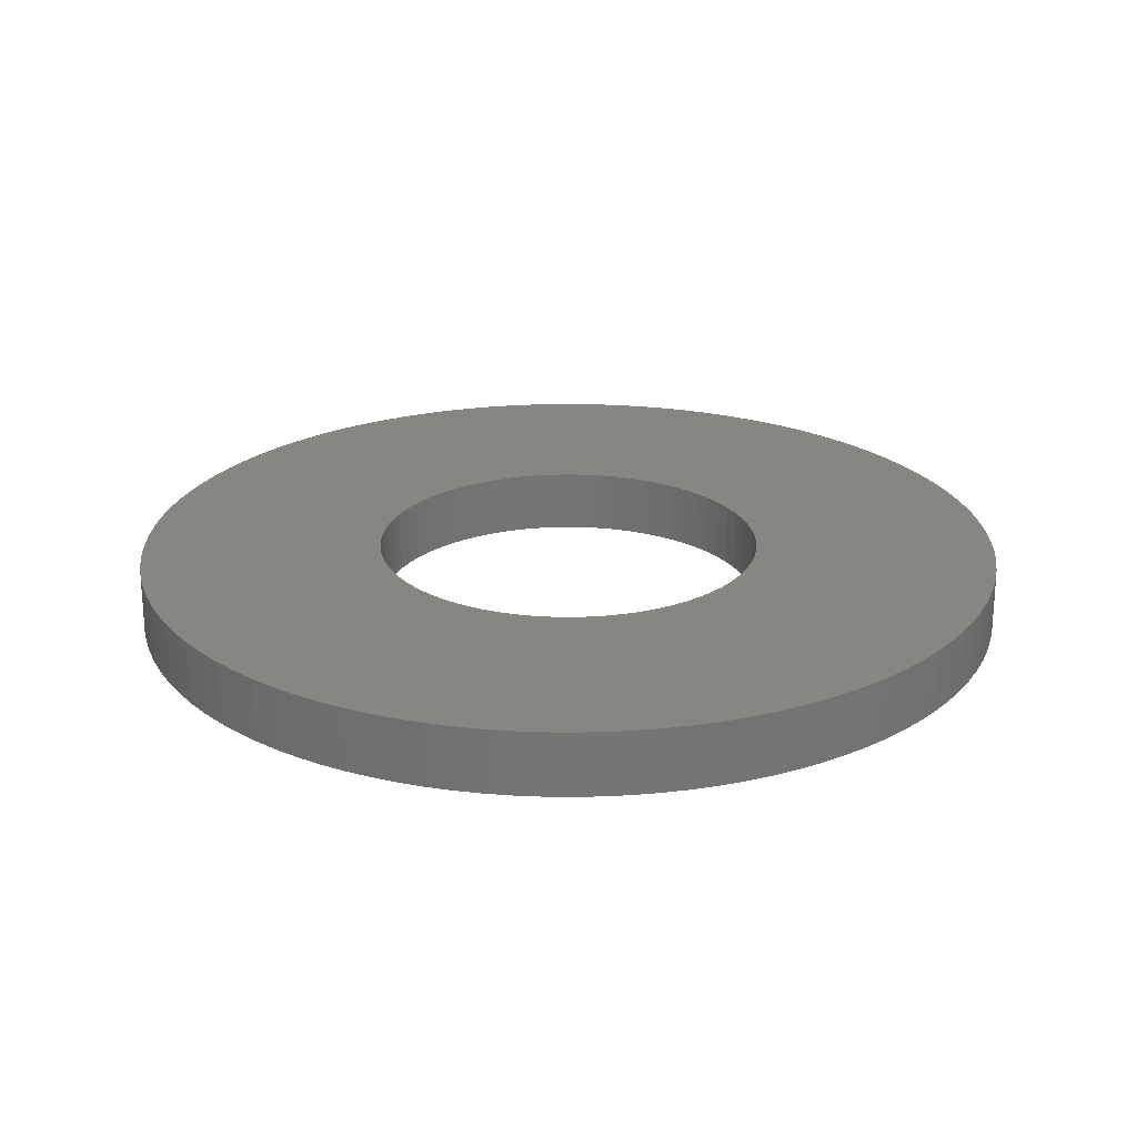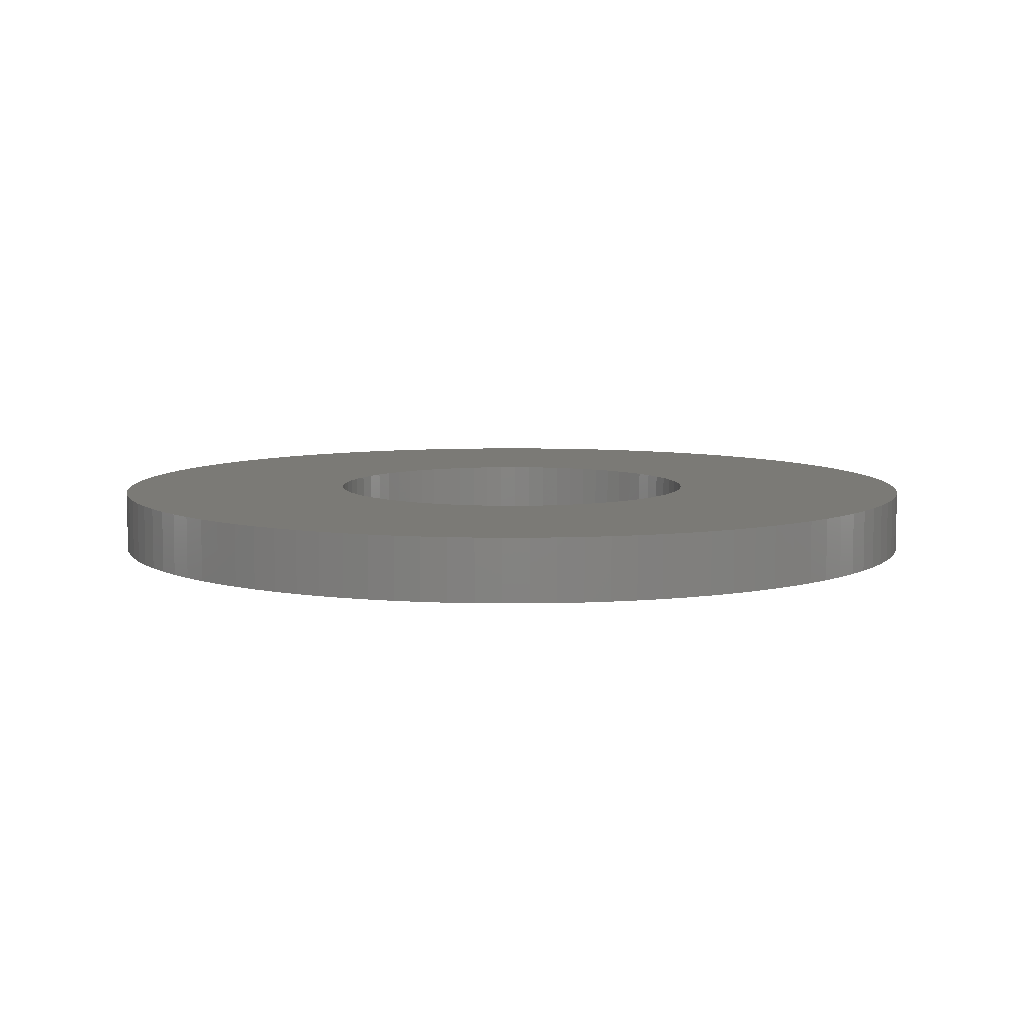
<metadata>
{"format":"stl","ext":"stl","renderer":"f3d","projection":"perspective","resolution":1024,"background":"white","views":[{"elev":22.9,"azim":-162.5,"up":"+Y"},{"elev":7.3,"azim":-150.5,"up":"+Y"}]}
</metadata>
<code>
# stl→obj: 350 verts, 700 faces
v -0.249 0.081 0.02241
v -0.249 0 0.02241
v -0.25 0.081 0
v -0.25 0 0
v -0.249 0.081 -0.02241
v -0.249 0 -0.02241
v -0.246 0.081 -0.04464
v -0.246 0 -0.04464
v -0.241 0.081 -0.06651
v -0.241 0 -0.06651
v -0.2341 0.081 -0.08784
v -0.2341 0 -0.08784
v -0.2252 0.081 -0.1085
v -0.2252 0 -0.1085
v -0.2146 0.081 -0.1282
v -0.2146 0 -0.1282
v -0.2023 0.081 -0.1469
v -0.2023 0 -0.1469
v -0.1883 0.081 -0.1645
v -0.1883 0 -0.1645
v -0.1728 0.081 -0.1807
v -0.1728 0 -0.1807
v -0.1559 0.081 -0.1955
v -0.1559 0 -0.1955
v -0.1377 0.081 -0.2086
v -0.1377 0 -0.2086
v -0.1185 0.081 -0.2201
v -0.1185 0 -0.2201
v -0.09826 0.081 -0.2299
v -0.09826 0 -0.2299
v -0.07725 0.081 -0.2378
v -0.07725 0 -0.2378
v -0.05563 0.081 -0.2437
v -0.05563 0 -0.2437
v -0.03356 0.081 -0.2477
v -0.03356 0 -0.2477
v -0.01122 0.081 -0.2497
v -0.01122 0 -0.2497
v 0.01122 0.081 -0.2497
v 0.01122 0 -0.2497
v 0.03356 0.081 -0.2477
v 0.03356 0 -0.2477
v 0.05563 0.081 -0.2437
v 0.05563 0 -0.2437
v 0.07725 0.081 -0.2378
v 0.07725 0 -0.2378
v 0.09826 0.081 -0.2299
v 0.09826 0 -0.2299
v 0.1185 0.081 -0.2201
v 0.1185 0 -0.2201
v 0.1377 0.081 -0.2086
v 0.1377 0 -0.2086
v 0.1559 0.081 -0.1955
v 0.1559 0 -0.1955
v 0.1728 0.081 -0.1807
v 0.1728 0 -0.1807
v 0.1883 0.081 -0.1645
v 0.1883 0 -0.1645
v 0.2023 0.081 -0.1469
v 0.2023 0 -0.1469
v 0.2146 0.081 -0.1282
v 0.2146 0 -0.1282
v 0.2252 0.081 -0.1085
v 0.2252 0 -0.1085
v 0.2341 0.081 -0.08784
v 0.2341 0 -0.08784
v 0.241 0.081 -0.06651
v 0.241 0 -0.06651
v 0.246 0.081 -0.04464
v 0.246 0 -0.04464
v 0.249 0.081 -0.02241
v 0.249 0 -0.02241
v 0.25 0.081 0
v 0.25 0 0
v 0.249 0.081 0.02241
v 0.249 0 0.02241
v 0.246 0.081 0.04464
v 0.246 0 0.04464
v 0.241 0.081 0.06651
v 0.241 0 0.06651
v 0.2341 0.081 0.08784
v 0.2341 0 0.08784
v 0.2252 0.081 0.1085
v 0.2252 0 0.1085
v 0.2146 0.081 0.1282
v 0.2146 0 0.1282
v 0.2023 0.081 0.1469
v 0.2023 0 0.1469
v 0.1883 0.081 0.1645
v 0.1883 0 0.1645
v 0.1728 0.081 0.1807
v 0.1728 0 0.1807
v 0.1559 0.081 0.1955
v 0.1559 0 0.1955
v 0.1377 0.081 0.2086
v 0.1377 0 0.2086
v 0.1185 0.081 0.2201
v 0.1185 0 0.2201
v 0.09826 0.081 0.2299
v 0.09826 0 0.2299
v 0.07725 0.081 0.2378
v 0.07725 0 0.2378
v 0.05563 0.081 0.2437
v 0.05563 0 0.2437
v 0.03356 0.081 0.2477
v 0.03356 0 0.2477
v 0.01122 0.081 0.2497
v 0.01122 0 0.2497
v -0.01122 0.081 0.2497
v -0.01122 0 0.2497
v -0.03356 0.081 0.2477
v -0.03356 0 0.2477
v -0.05563 0.081 0.2437
v -0.05563 0 0.2437
v -0.07725 0.081 0.2378
v -0.07725 0 0.2378
v -0.09826 0.081 0.2299
v -0.09826 0 0.2299
v -0.1185 0.081 0.2201
v -0.1185 0 0.2201
v -0.1377 0.081 0.2086
v -0.1377 0 0.2086
v -0.1559 0.081 0.1955
v -0.1559 0 0.1955
v -0.1728 0.081 0.1807
v -0.1728 0 0.1807
v -0.1883 0.081 0.1645
v -0.1883 0 0.1645
v -0.2023 0.081 0.1469
v -0.2023 0 0.1469
v -0.2146 0.081 0.1282
v -0.2146 0 0.1282
v -0.2252 0.081 0.1085
v -0.2252 0 0.1085
v -0.2341 0.081 0.08784
v -0.2341 0 0.08784
v -0.241 0.081 0.06651
v -0.241 0 0.06651
v -0.246 0.081 0.04464
v -0.246 0 0.04464
v -0.5615 0.081 -0.03364
v -0.5615 0 -0.03364
v -0.5625 0.081 0
v -0.5625 0 0
v -0.5615 0.081 0.03364
v -0.5615 0 0.03364
v -0.5585 0.081 0.06716
v -0.5585 0 0.06716
v -0.5535 0.081 0.1004
v -0.5535 0 0.1004
v -0.5465 0.081 0.1334
v -0.5465 0 0.1334
v -0.5375 0.081 0.1658
v -0.5375 0 0.1658
v -0.5266 0.081 0.1976
v -0.5266 0 0.1976
v -0.5139 0.081 0.2288
v -0.5139 0 0.2288
v -0.4993 0.081 0.2591
v -0.4993 0 0.2591
v -0.4829 0.081 0.2885
v -0.4829 0 0.2885
v -0.4648 0.081 0.3169
v -0.4648 0 0.3169
v -0.445 0.081 0.3441
v -0.445 0 0.3441
v -0.4236 0.081 0.3701
v -0.4236 0 0.3701
v -0.4007 0.081 0.3948
v -0.4007 0 0.3948
v -0.3764 0.081 0.418
v -0.3764 0 0.418
v -0.3507 0.081 0.4398
v -0.3507 0 0.4398
v -0.3238 0.081 0.46
v -0.3238 0 0.46
v -0.2957 0.081 0.4785
v -0.2957 0 0.4785
v -0.2666 0.081 0.4953
v -0.2666 0 0.4953
v -0.2365 0.081 0.5104
v -0.2365 0 0.5104
v -0.2055 0.081 0.5236
v -0.2055 0 0.5236
v -0.1738 0.081 0.535
v -0.1738 0 0.535
v -0.1415 0.081 0.5444
v -0.1415 0 0.5444
v -0.1087 0.081 0.5519
v -0.1087 0 0.5519
v -0.07551 0.081 0.5574
v -0.07551 0 0.5574
v -0.04204 0.081 0.5609
v -0.04204 0 0.5609
v -0.008415 0.081 0.5624
v -0.008415 0 0.5624
v 0.02524 0.081 0.5619
v 0.02524 0 0.5619
v 0.0588 0.081 0.5594
v 0.0588 0 0.5594
v 0.09215 0.081 0.5549
v 0.09215 0 0.5549
v 0.1252 0.081 0.5484
v 0.1252 0 0.5484
v 0.1577 0.081 0.5399
v 0.1577 0 0.5399
v 0.1897 0.081 0.5295
v 0.1897 0 0.5295
v 0.2211 0.081 0.5172
v 0.2211 0 0.5172
v 0.2516 0.081 0.5031
v 0.2516 0 0.5031
v 0.2812 0.081 0.4871
v 0.2812 0 0.4871
v 0.3099 0.081 0.4694
v 0.3099 0 0.4694
v 0.3374 0.081 0.4501
v 0.3374 0 0.4501
v 0.3637 0.081 0.4291
v 0.3637 0 0.4291
v 0.3887 0.081 0.4066
v 0.3887 0 0.4066
v 0.4123 0.081 0.3826
v 0.4123 0 0.3826
v 0.4345 0.081 0.3573
v 0.4345 0 0.3573
v 0.4551 0.081 0.3306
v 0.4551 0 0.3306
v 0.474 0.081 0.3028
v 0.474 0 0.3028
v 0.4913 0.081 0.2739
v 0.4913 0 0.2739
v 0.5068 0.081 0.2441
v 0.5068 0 0.2441
v 0.5205 0.081 0.2133
v 0.5205 0 0.2133
v 0.5323 0.081 0.1818
v 0.5323 0 0.1818
v 0.5422 0.081 0.1496
v 0.5422 0 0.1496
v 0.5502 0.081 0.1169
v 0.5502 0 0.1169
v 0.5562 0.081 0.08384
v 0.5562 0 0.08384
v 0.5602 0.081 0.05042
v 0.5602 0 0.05042
v 0.5622 0.081 0.01683
v 0.5622 0 0.01683
v 0.5622 0.081 -0.01683
v 0.5622 0 -0.01683
v 0.5602 0.081 -0.05042
v 0.5602 0 -0.05042
v 0.5562 0.081 -0.08384
v 0.5562 0 -0.08384
v 0.5502 0.081 -0.1169
v 0.5502 0 -0.1169
v 0.5422 0.081 -0.1496
v 0.5422 0 -0.1496
v 0.5323 0.081 -0.1818
v 0.5323 0 -0.1818
v 0.5205 0.081 -0.2133
v 0.5205 0 -0.2133
v 0.5068 0.081 -0.2441
v 0.5068 0 -0.2441
v 0.4913 0.081 -0.2739
v 0.4913 0 -0.2739
v 0.474 0.081 -0.3028
v 0.474 0 -0.3028
v 0.4551 0.081 -0.3306
v 0.4551 0 -0.3306
v 0.4345 0.081 -0.3573
v 0.4345 0 -0.3573
v 0.4123 0.081 -0.3826
v 0.4123 0 -0.3826
v 0.3887 0.081 -0.4066
v 0.3887 0 -0.4066
v 0.3637 0.081 -0.4291
v 0.3637 0 -0.4291
v 0.3374 0.081 -0.4501
v 0.3374 0 -0.4501
v 0.3099 0.081 -0.4694
v 0.3099 0 -0.4694
v 0.2812 0.081 -0.4871
v 0.2812 0 -0.4871
v 0.2516 0.081 -0.5031
v 0.2516 0 -0.5031
v 0.2211 0.081 -0.5172
v 0.2211 0 -0.5172
v 0.1897 0.081 -0.5295
v 0.1897 0 -0.5295
v 0.1577 0.081 -0.5399
v 0.1577 0 -0.5399
v 0.1252 0.081 -0.5484
v 0.1252 0 -0.5484
v 0.09215 0.081 -0.5549
v 0.09215 0 -0.5549
v 0.0588 0.081 -0.5594
v 0.0588 0 -0.5594
v 0.02524 0.081 -0.5619
v 0.02524 0 -0.5619
v -0.008415 0.081 -0.5624
v -0.008415 0 -0.5624
v -0.04204 0.081 -0.5609
v -0.04204 0 -0.5609
v -0.07551 0.081 -0.5574
v -0.07551 0 -0.5574
v -0.1087 0.081 -0.5519
v -0.1087 0 -0.5519
v -0.1415 0.081 -0.5444
v -0.1415 0 -0.5444
v -0.1738 0.081 -0.535
v -0.1738 0 -0.535
v -0.2055 0.081 -0.5236
v -0.2055 0 -0.5236
v -0.2365 0.081 -0.5104
v -0.2365 0 -0.5104
v -0.2666 0.081 -0.4953
v -0.2666 0 -0.4953
v -0.2957 0.081 -0.4785
v -0.2957 0 -0.4785
v -0.3238 0.081 -0.46
v -0.3238 0 -0.46
v -0.3507 0.081 -0.4398
v -0.3507 0 -0.4398
v -0.3764 0.081 -0.418
v -0.3764 0 -0.418
v -0.4007 0.081 -0.3948
v -0.4007 0 -0.3948
v -0.4236 0.081 -0.3701
v -0.4236 0 -0.3701
v -0.445 0.081 -0.3441
v -0.445 0 -0.3441
v -0.4648 0.081 -0.3169
v -0.4648 0 -0.3169
v -0.4829 0.081 -0.2885
v -0.4829 0 -0.2885
v -0.4993 0.081 -0.2591
v -0.4993 0 -0.2591
v -0.5139 0.081 -0.2288
v -0.5139 0 -0.2288
v -0.5266 0.081 -0.1976
v -0.5266 0 -0.1976
v -0.5375 0.081 -0.1658
v -0.5375 0 -0.1658
v -0.5465 0.081 -0.1334
v -0.5465 0 -0.1334
v -0.5535 0.081 -0.1004
v -0.5535 0 -0.1004
v -0.5585 0.081 -0.06716
v -0.5585 0 -0.06716
f 1 2 3
f 3 2 4
f 3 4 5
f 5 4 6
f 5 6 7
f 7 6 8
f 7 8 9
f 9 8 10
f 9 10 11
f 11 10 12
f 11 12 13
f 13 12 14
f 13 14 15
f 15 14 16
f 15 16 17
f 17 16 18
f 17 18 19
f 19 18 20
f 19 20 21
f 21 20 22
f 21 22 23
f 23 22 24
f 23 24 25
f 25 24 26
f 25 26 27
f 27 26 28
f 27 28 29
f 29 28 30
f 29 30 31
f 31 30 32
f 31 32 33
f 33 32 34
f 33 34 35
f 35 34 36
f 35 36 37
f 37 36 38
f 37 38 39
f 39 38 40
f 39 40 41
f 41 40 42
f 41 42 43
f 43 42 44
f 43 44 45
f 45 44 46
f 45 46 47
f 47 46 48
f 47 48 49
f 49 48 50
f 49 50 51
f 51 50 52
f 51 52 53
f 53 52 54
f 53 54 55
f 55 54 56
f 55 56 57
f 57 56 58
f 57 58 59
f 59 58 60
f 59 60 61
f 61 60 62
f 61 62 63
f 63 62 64
f 63 64 65
f 65 64 66
f 65 66 67
f 67 66 68
f 67 68 69
f 69 68 70
f 69 70 71
f 71 70 72
f 71 72 73
f 73 72 74
f 73 74 75
f 75 74 76
f 75 76 77
f 77 76 78
f 77 78 79
f 79 78 80
f 79 80 81
f 81 80 82
f 81 82 83
f 83 82 84
f 83 84 85
f 85 84 86
f 85 86 87
f 87 86 88
f 87 88 89
f 89 88 90
f 89 90 91
f 91 90 92
f 91 92 93
f 93 92 94
f 93 94 95
f 95 94 96
f 95 96 97
f 97 96 98
f 97 98 99
f 99 98 100
f 99 100 101
f 101 100 102
f 101 102 103
f 103 102 104
f 103 104 105
f 105 104 106
f 105 106 107
f 107 106 108
f 107 108 109
f 109 108 110
f 109 110 111
f 111 110 112
f 111 112 113
f 113 112 114
f 113 114 115
f 115 114 116
f 115 116 117
f 117 116 118
f 117 118 119
f 119 118 120
f 119 120 121
f 121 120 122
f 121 122 123
f 123 122 124
f 123 124 125
f 125 124 126
f 125 126 127
f 127 126 128
f 127 128 129
f 129 128 130
f 129 130 131
f 131 130 132
f 131 132 133
f 133 132 134
f 133 134 135
f 135 134 136
f 135 136 137
f 137 136 138
f 137 138 139
f 139 138 140
f 139 140 1
f 1 140 2
f 141 142 143
f 143 142 144
f 143 144 145
f 145 144 146
f 145 146 147
f 147 146 148
f 147 148 149
f 149 148 150
f 149 150 151
f 151 150 152
f 151 152 153
f 153 152 154
f 153 154 155
f 155 154 156
f 155 156 157
f 157 156 158
f 157 158 159
f 159 158 160
f 159 160 161
f 161 160 162
f 161 162 163
f 163 162 164
f 163 164 165
f 165 164 166
f 165 166 167
f 167 166 168
f 167 168 169
f 169 168 170
f 169 170 171
f 171 170 172
f 171 172 173
f 173 172 174
f 173 174 175
f 175 174 176
f 175 176 177
f 177 176 178
f 177 178 179
f 179 178 180
f 179 180 181
f 181 180 182
f 181 182 183
f 183 182 184
f 183 184 185
f 185 184 186
f 185 186 187
f 187 186 188
f 187 188 189
f 189 188 190
f 189 190 191
f 191 190 192
f 191 192 193
f 193 192 194
f 193 194 195
f 195 194 196
f 195 196 197
f 197 196 198
f 197 198 199
f 199 198 200
f 199 200 201
f 201 200 202
f 201 202 203
f 203 202 204
f 203 204 205
f 205 204 206
f 205 206 207
f 207 206 208
f 207 208 209
f 209 208 210
f 209 210 211
f 211 210 212
f 211 212 213
f 213 212 214
f 213 214 215
f 215 214 216
f 215 216 217
f 217 216 218
f 217 218 219
f 219 218 220
f 219 220 221
f 221 220 222
f 221 222 223
f 223 222 224
f 223 224 225
f 225 224 226
f 225 226 227
f 227 226 228
f 227 228 229
f 229 228 230
f 229 230 231
f 231 230 232
f 231 232 233
f 233 232 234
f 233 234 235
f 235 234 236
f 235 236 237
f 237 236 238
f 237 238 239
f 239 238 240
f 239 240 241
f 241 240 242
f 241 242 243
f 243 242 244
f 243 244 245
f 245 244 246
f 245 246 247
f 247 246 248
f 247 248 249
f 249 248 250
f 249 250 251
f 251 250 252
f 251 252 253
f 253 252 254
f 253 254 255
f 255 254 256
f 255 256 257
f 257 256 258
f 257 258 259
f 259 258 260
f 259 260 261
f 261 260 262
f 261 262 263
f 263 262 264
f 263 264 265
f 265 264 266
f 265 266 267
f 267 266 268
f 267 268 269
f 269 268 270
f 269 270 271
f 271 270 272
f 271 272 273
f 273 272 274
f 273 274 275
f 275 274 276
f 275 276 277
f 277 276 278
f 277 278 279
f 279 278 280
f 279 280 281
f 281 280 282
f 281 282 283
f 283 282 284
f 283 284 285
f 285 284 286
f 285 286 287
f 287 286 288
f 287 288 289
f 289 288 290
f 289 290 291
f 291 290 292
f 291 292 293
f 293 292 294
f 293 294 295
f 295 294 296
f 295 296 297
f 297 296 298
f 297 298 299
f 299 298 300
f 299 300 301
f 301 300 302
f 301 302 303
f 303 302 304
f 303 304 305
f 305 304 306
f 305 306 307
f 307 306 308
f 307 308 309
f 309 308 310
f 309 310 311
f 311 310 312
f 311 312 313
f 313 312 314
f 313 314 315
f 315 314 316
f 315 316 317
f 317 316 318
f 317 318 319
f 319 318 320
f 319 320 321
f 321 320 322
f 321 322 323
f 323 322 324
f 323 324 325
f 325 324 326
f 325 326 327
f 327 326 328
f 327 328 329
f 329 328 330
f 329 330 331
f 331 330 332
f 331 332 333
f 333 332 334
f 333 334 335
f 335 334 336
f 335 336 337
f 337 336 338
f 337 338 339
f 339 338 340
f 339 340 341
f 341 340 342
f 341 342 343
f 343 342 344
f 343 344 345
f 345 344 346
f 345 346 347
f 347 346 348
f 347 348 349
f 349 348 350
f 349 350 141
f 141 350 142
f 5 141 3
f 3 141 143
f 3 143 145
f 141 5 349
f 349 5 7
f 349 7 347
f 347 7 345
f 345 7 9
f 345 9 343
f 343 9 11
f 343 11 341
f 341 11 339
f 339 11 13
f 339 13 337
f 337 13 15
f 337 15 335
f 335 15 333
f 333 15 17
f 333 17 331
f 331 17 19
f 331 19 329
f 329 19 327
f 327 19 21
f 327 21 325
f 325 21 23
f 325 23 323
f 323 23 321
f 321 23 25
f 321 25 319
f 319 25 27
f 319 27 317
f 317 27 315
f 315 27 29
f 315 29 313
f 313 29 31
f 313 31 311
f 311 31 309
f 309 31 33
f 309 33 307
f 307 33 35
f 307 35 305
f 305 35 303
f 303 35 37
f 303 37 301
f 301 37 39
f 301 39 299
f 299 39 297
f 297 39 41
f 297 41 295
f 295 41 43
f 295 43 293
f 293 43 291
f 291 43 45
f 291 45 289
f 289 45 47
f 289 47 287
f 287 47 285
f 285 47 49
f 285 49 283
f 283 49 51
f 283 51 281
f 281 51 279
f 279 51 53
f 279 53 277
f 277 53 55
f 277 55 275
f 275 55 273
f 273 55 57
f 273 57 271
f 271 57 59
f 271 59 269
f 269 59 267
f 267 59 61
f 267 61 265
f 265 61 63
f 265 63 263
f 263 63 261
f 261 63 65
f 261 65 259
f 259 65 67
f 259 67 257
f 257 67 255
f 255 67 69
f 255 69 253
f 253 69 71
f 253 71 251
f 251 71 249
f 249 71 73
f 249 73 247
f 247 73 75
f 247 75 245
f 245 75 243
f 243 75 77
f 243 77 241
f 241 77 79
f 241 79 239
f 239 79 237
f 237 79 81
f 237 81 235
f 235 81 83
f 235 83 233
f 233 83 231
f 231 83 85
f 231 85 229
f 229 85 87
f 229 87 227
f 227 87 225
f 225 87 89
f 225 89 223
f 223 89 91
f 223 91 221
f 221 91 219
f 219 91 93
f 219 93 217
f 217 93 95
f 217 95 215
f 215 95 213
f 213 95 97
f 213 97 211
f 211 97 99
f 211 99 209
f 209 99 207
f 207 99 101
f 207 101 205
f 205 101 103
f 205 103 203
f 203 103 201
f 201 103 105
f 201 105 199
f 199 105 107
f 199 107 197
f 197 107 195
f 195 107 109
f 195 109 193
f 193 109 191
f 191 109 189
f 189 109 187
f 187 109 185
f 185 109 183
f 183 109 181
f 181 109 179
f 179 109 177
f 177 109 175
f 175 109 173
f 173 109 171
f 171 109 169
f 169 109 167
f 167 109 165
f 165 109 163
f 163 109 161
f 161 109 111
f 161 111 113
f 113 115 161
f 161 115 117
f 161 117 119
f 119 121 161
f 161 121 123
f 161 123 125
f 125 127 161
f 161 127 129
f 161 129 131
f 161 131 159
f 159 131 133
f 159 133 157
f 157 133 135
f 157 135 155
f 155 135 153
f 153 135 137
f 153 137 151
f 151 137 139
f 151 139 149
f 149 139 147
f 147 139 1
f 147 1 145
f 145 1 3
f 2 146 4
f 4 146 144
f 4 144 142
f 146 2 148
f 148 2 140
f 148 140 150
f 150 140 152
f 152 140 138
f 152 138 154
f 154 138 136
f 154 136 156
f 156 136 158
f 158 136 134
f 158 134 160
f 160 134 132
f 160 132 162
f 162 132 130
f 162 130 164
f 164 130 128
f 164 128 126
f 126 124 164
f 164 124 122
f 164 122 120
f 120 118 164
f 164 118 116
f 164 116 114
f 114 112 164
f 164 112 166
f 166 112 168
f 168 112 170
f 170 112 172
f 172 112 174
f 174 112 176
f 176 112 178
f 178 112 180
f 180 112 182
f 182 112 184
f 184 112 186
f 186 112 188
f 188 112 190
f 190 112 192
f 192 112 194
f 194 112 110
f 194 110 196
f 196 110 108
f 196 108 198
f 198 108 200
f 200 108 106
f 200 106 202
f 202 106 104
f 202 104 204
f 204 104 206
f 206 104 102
f 206 102 208
f 208 102 100
f 208 100 210
f 210 100 212
f 212 100 98
f 212 98 214
f 214 98 96
f 214 96 216
f 216 96 218
f 218 96 94
f 218 94 220
f 220 94 92
f 220 92 222
f 222 92 224
f 224 92 90
f 224 90 226
f 226 90 88
f 226 88 228
f 228 88 230
f 230 88 86
f 230 86 232
f 232 86 84
f 232 84 234
f 234 84 236
f 236 84 82
f 236 82 238
f 238 82 80
f 238 80 240
f 240 80 242
f 242 80 78
f 242 78 244
f 244 78 76
f 244 76 246
f 246 76 248
f 248 76 74
f 248 74 250
f 250 74 72
f 250 72 252
f 252 72 254
f 254 72 70
f 254 70 256
f 256 70 68
f 256 68 258
f 258 68 260
f 260 68 66
f 260 66 262
f 262 66 64
f 262 64 264
f 264 64 266
f 266 64 62
f 266 62 268
f 268 62 60
f 268 60 270
f 270 60 272
f 272 60 58
f 272 58 274
f 274 58 56
f 274 56 276
f 276 56 278
f 278 56 54
f 278 54 280
f 280 54 52
f 280 52 282
f 282 52 284
f 284 52 50
f 284 50 286
f 286 50 48
f 286 48 288
f 288 48 290
f 290 48 46
f 290 46 292
f 292 46 44
f 292 44 294
f 294 44 296
f 296 44 42
f 296 42 298
f 298 42 40
f 298 40 300
f 300 40 302
f 302 40 38
f 302 38 304
f 304 38 36
f 304 36 306
f 306 36 308
f 308 36 34
f 308 34 310
f 310 34 32
f 310 32 312
f 312 32 314
f 314 32 30
f 314 30 316
f 316 30 28
f 316 28 318
f 318 28 320
f 320 28 26
f 320 26 322
f 322 26 24
f 322 24 324
f 324 24 326
f 326 24 22
f 326 22 328
f 328 22 20
f 328 20 330
f 330 20 332
f 332 20 18
f 332 18 334
f 334 18 16
f 334 16 336
f 336 16 338
f 338 16 14
f 338 14 340
f 340 14 12
f 340 12 342
f 342 12 344
f 344 12 10
f 344 10 346
f 346 10 8
f 346 8 348
f 348 8 350
f 350 8 6
f 350 6 142
f 142 6 4

</code>
